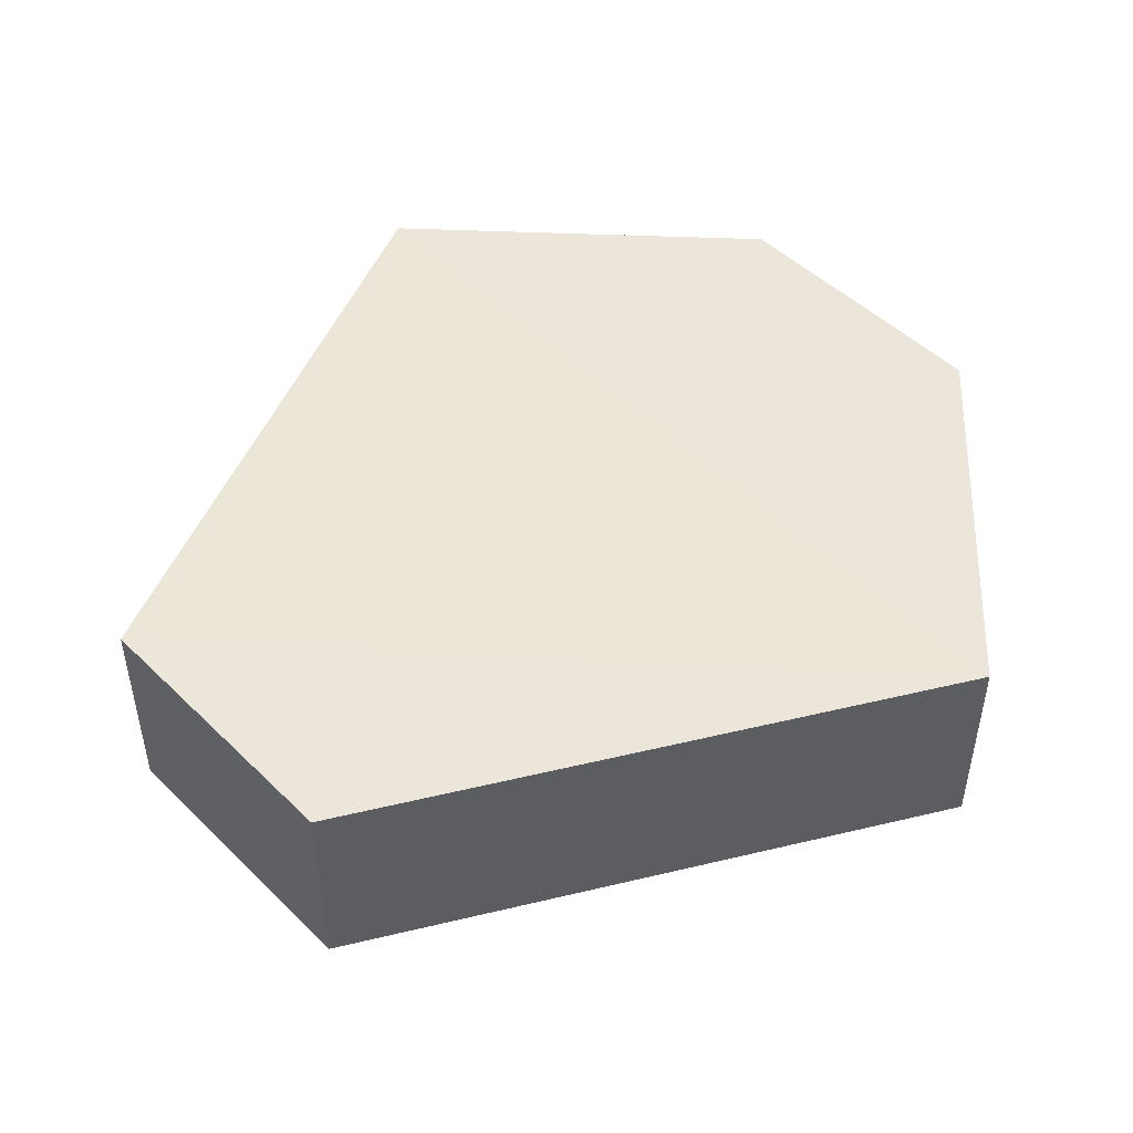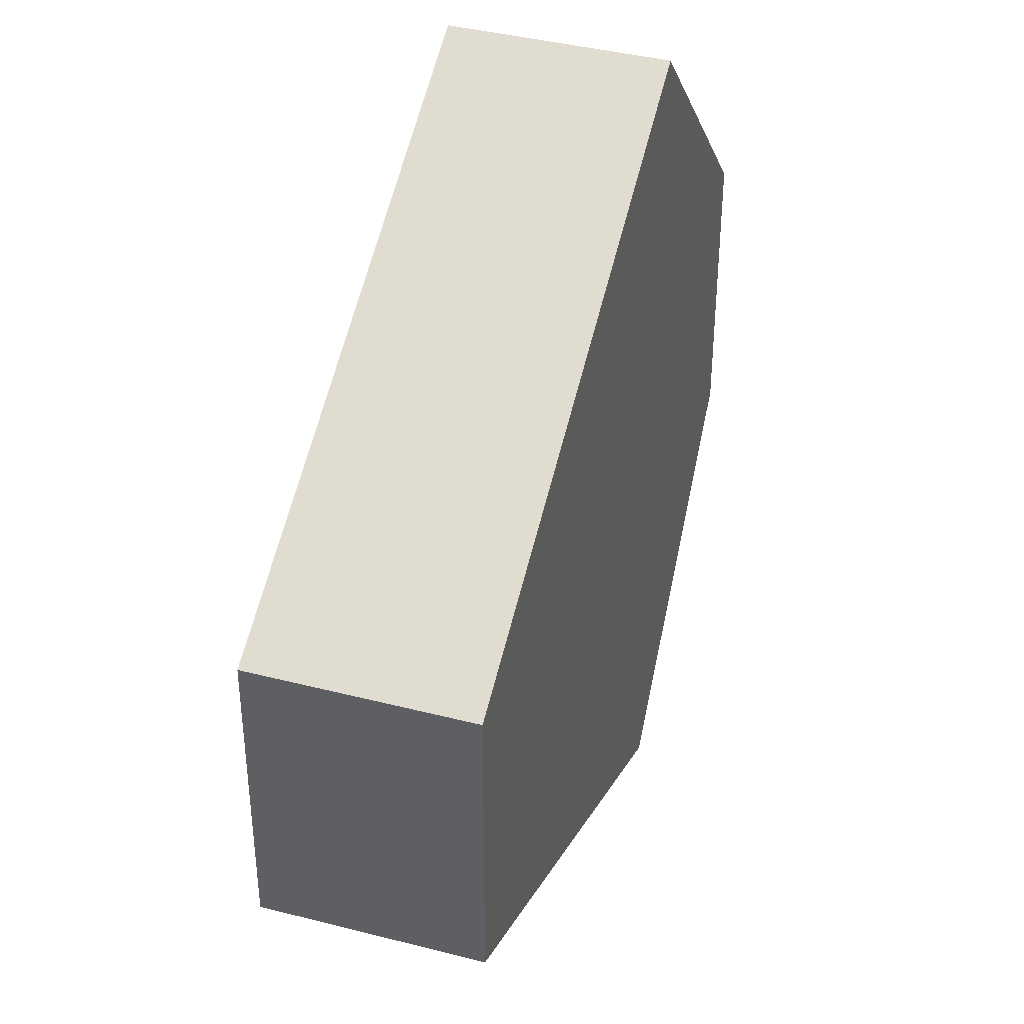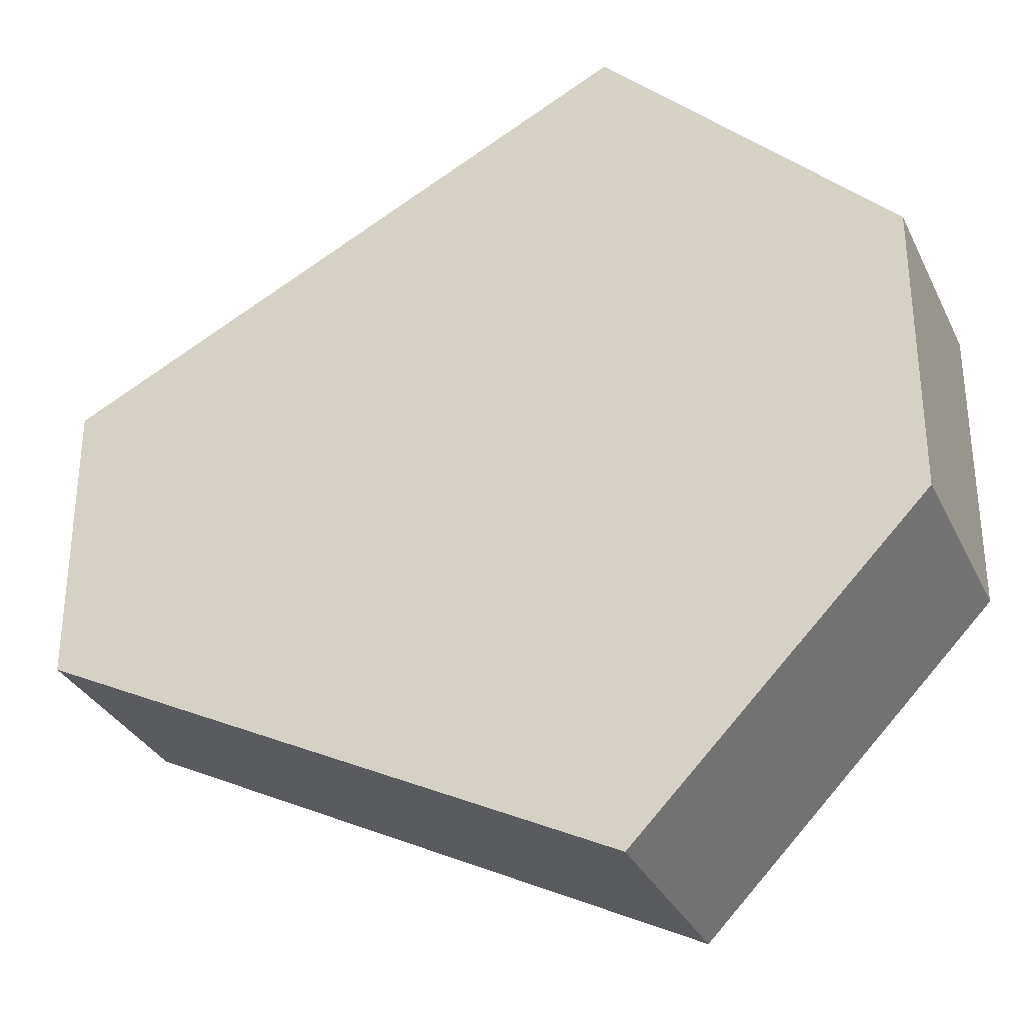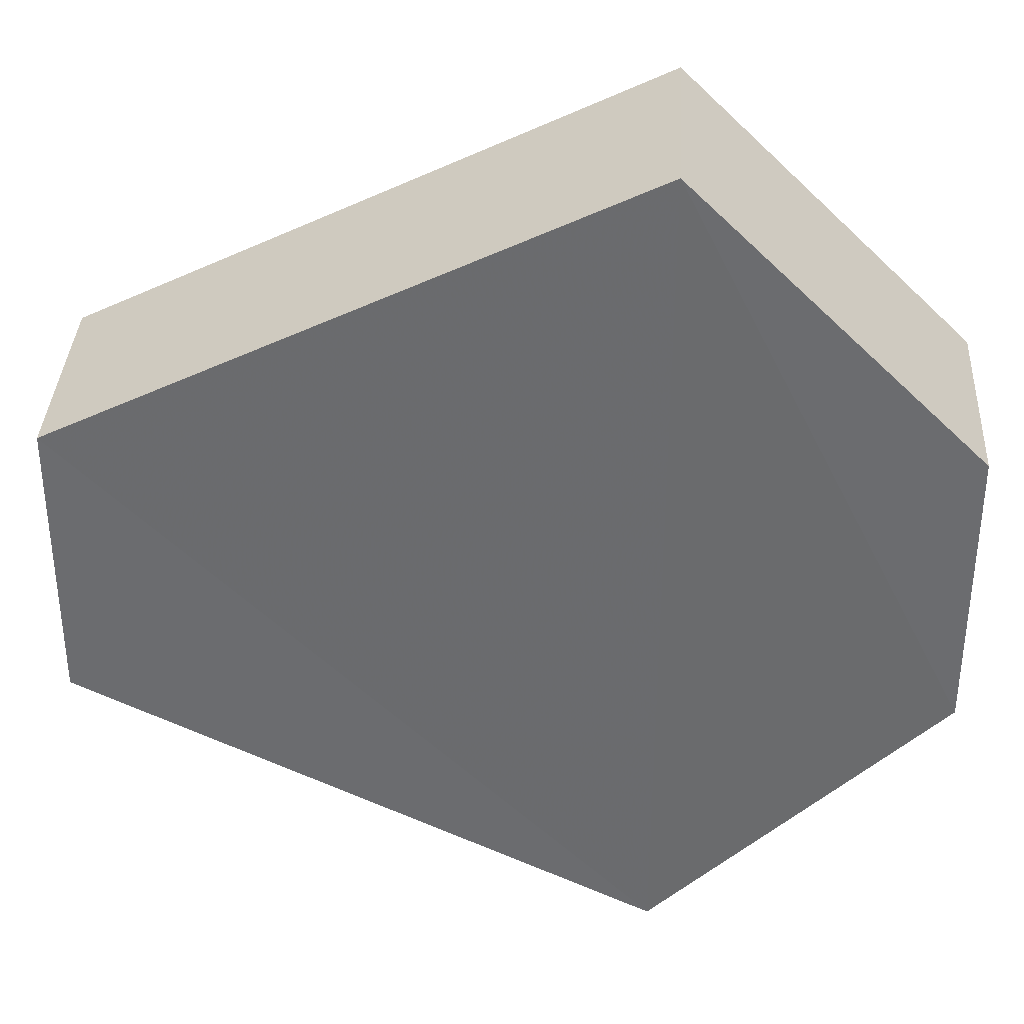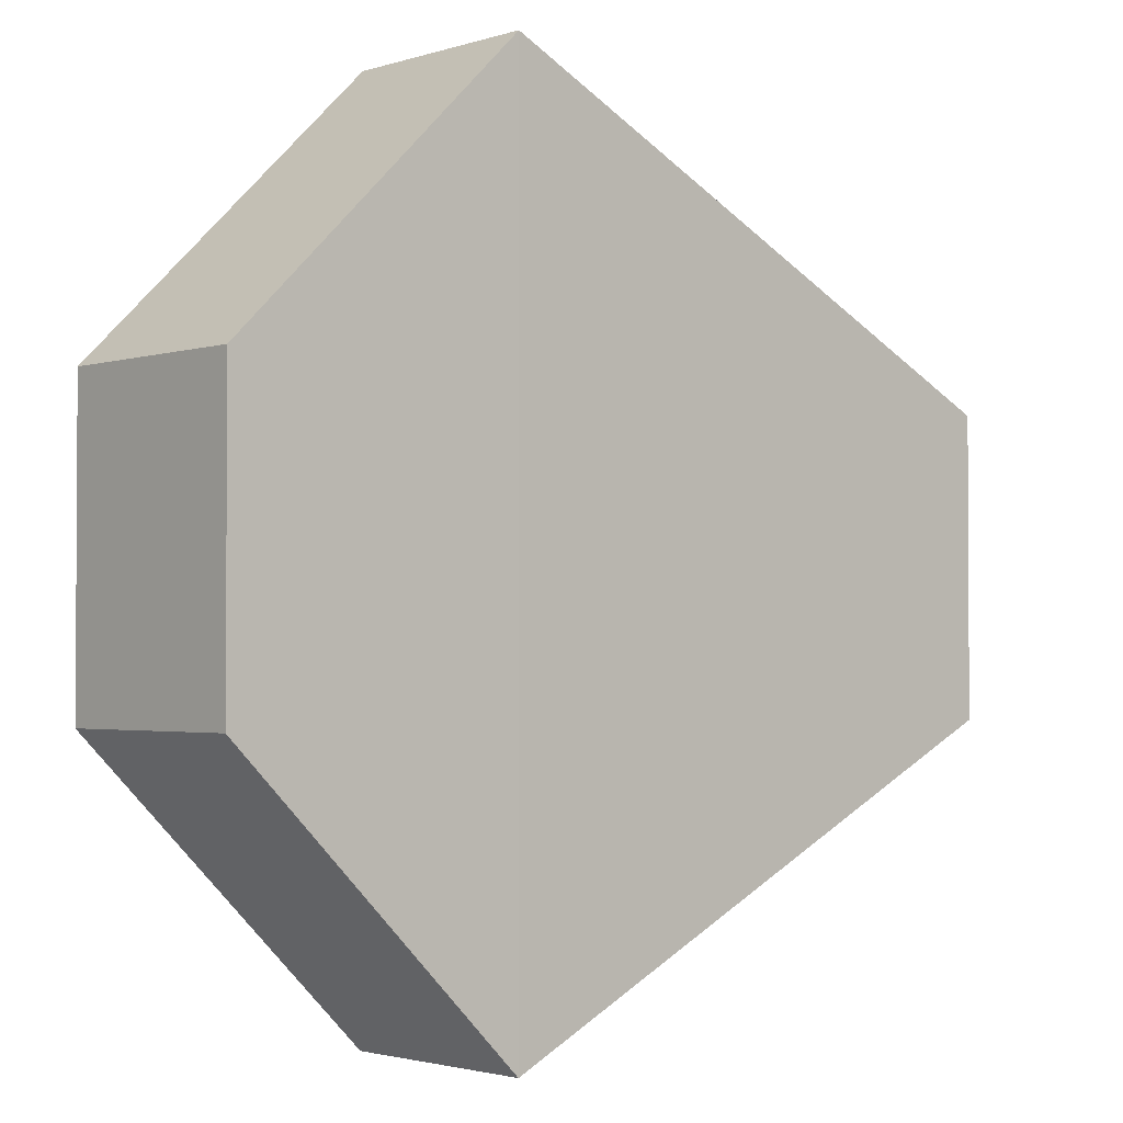
<metadata>
{"format":"obj","ext":"obj","renderer":"f3d","projection":"perspective","resolution":1024,"background":"white","views":[{"elev":48.4,"azim":-42.4,"up":"+Z"},{"elev":39.8,"azim":-73.3,"up":"+Y"},{"elev":-32.0,"azim":22.5,"up":"+Y"},{"elev":36.3,"azim":2.9,"up":"+Y"},{"elev":-1.9,"azim":138.4,"up":"+Y"}]}
</metadata>
<code>
o 3746
v 2173 1875 12.46
v 2173 1875 12.45
v 2173 1875 12.45
v 2173 1875 12.45
v 2173 1875 12.45
v 2173 1875 12.46
v 2173 1875 12.45
v 2173 1875 12.45
v 2173 1875 12.45
v 2173 1875 12.46
v 2173 1875 12.46
v 2173 1875 12.45
v 2173 1875 12.46
v 2173 1875 12.46
v 2173 1875 12.46
v 2173 1875 12.46
v 2173 1875 12.46
v 2173 1875 12.45
v 2173 1875 12.46
v 2173 1875 12.45
v 2173 1875 12.45
v 2173 1875 12.45
v 2173 1875 12.45
v 2173 1875 12.46
v 2173 1875 12.45
v 2173 1875 12.45
v 2173 1875 12.45
v 2173 1875 12.45
v 2173 1875 12.46
v 2173 1875 12.46
v 2173 1875 12.46
v 2173 1875 12.46
v 2173 1875 12.45
v 2173 1875 12.46
v 2173 1875 12.46
v 2173 1875 12.46
f 1 2 3
f 4 1 5
f 6 7 2
f 8 7 9
f 10 6 11
f 10 12 13
f 11 14 15
f 12 16 17
f 18 14 16
f 19 16 14
f 18 20 21
f 19 21 20
f 22 21 23
f 24 20 25
f 26 24 27
f 26 28 22
f 28 29 30
f 31 29 32
f 33 30 34
f 35 33 36

</code>
